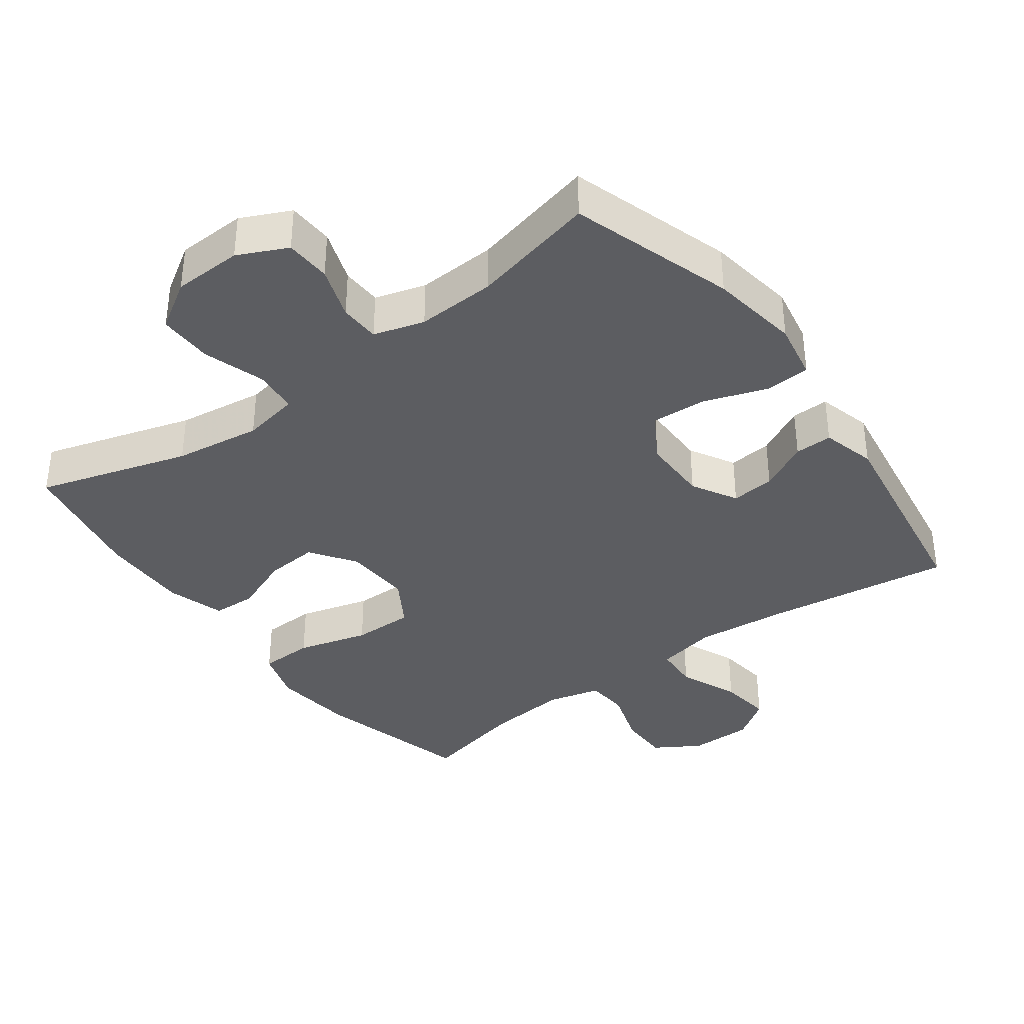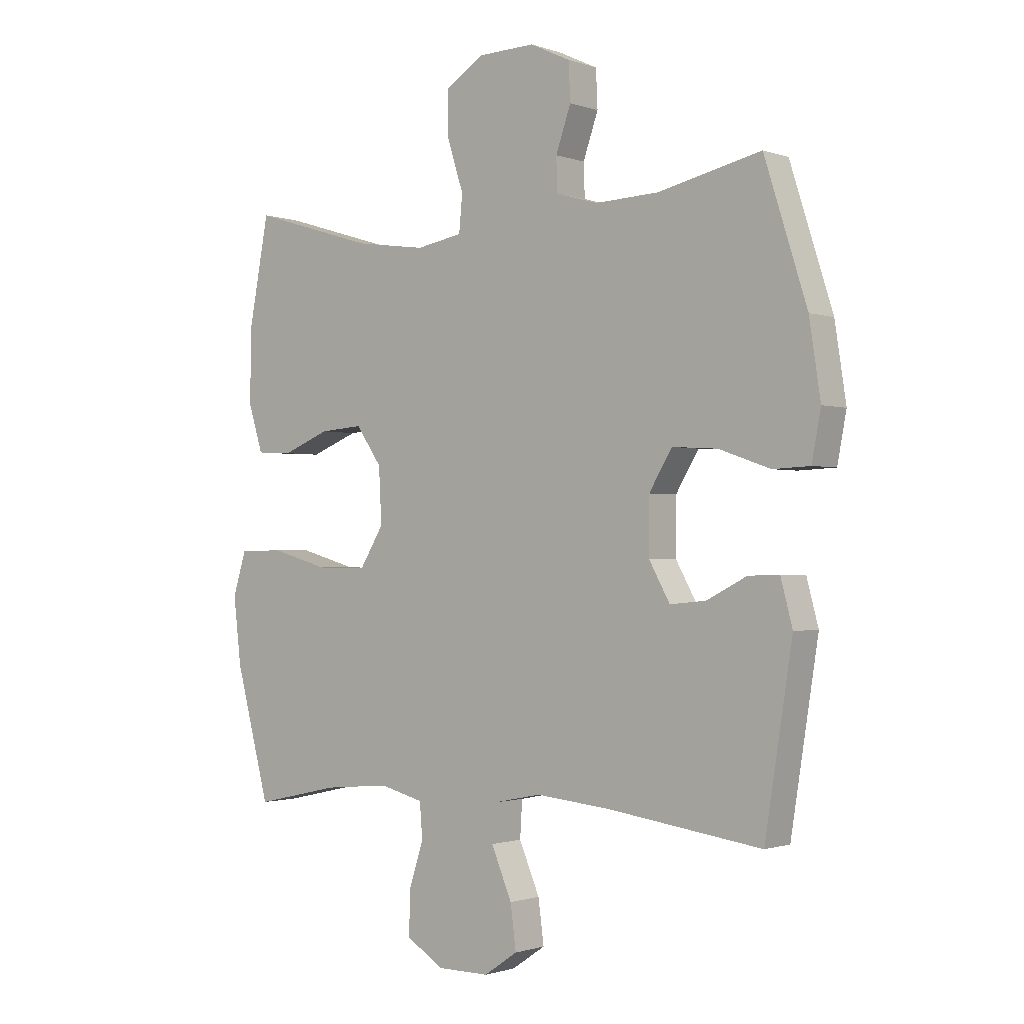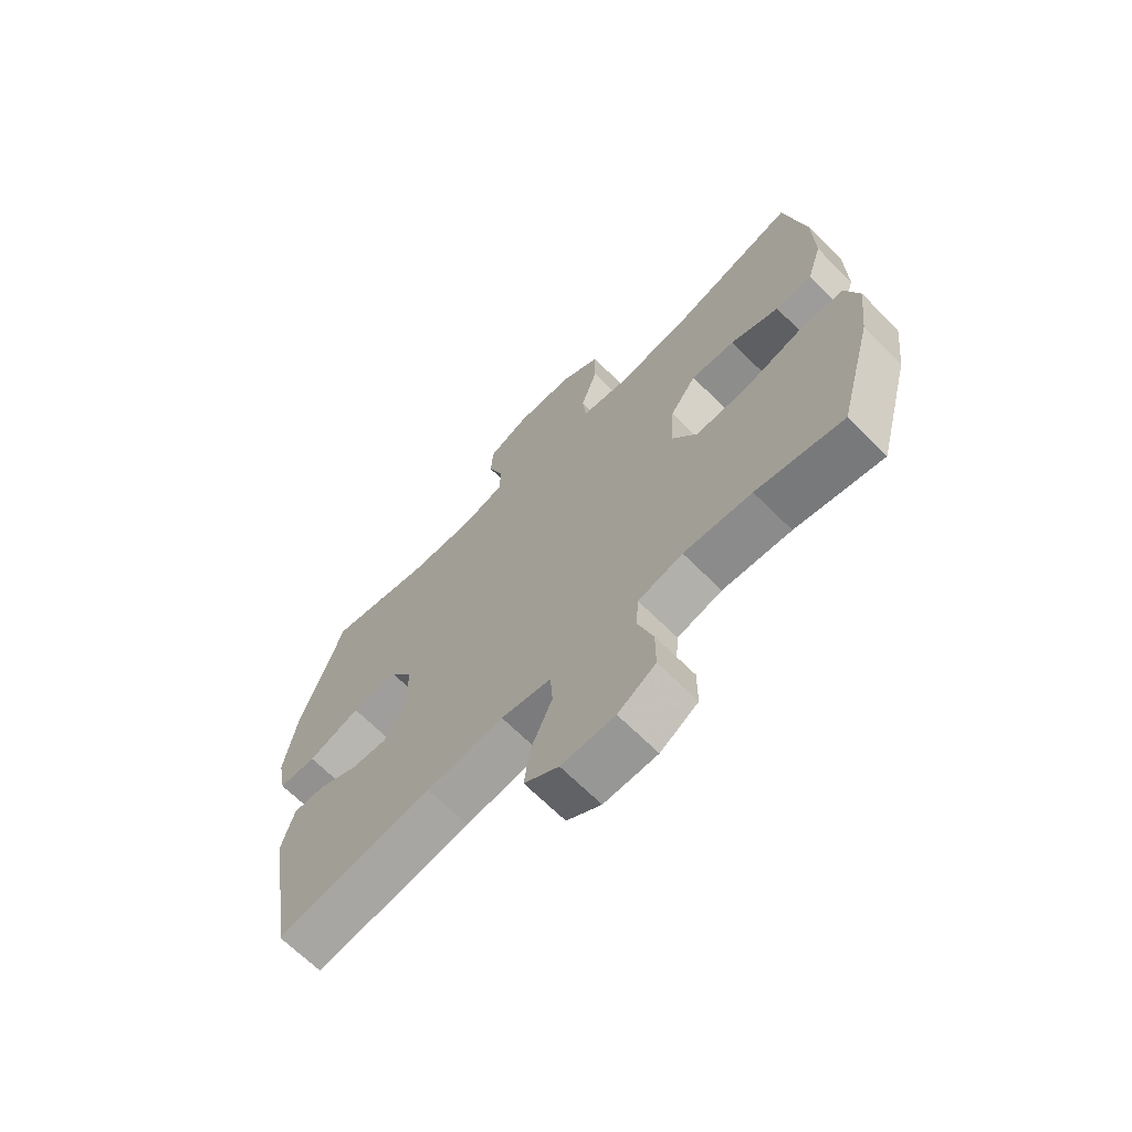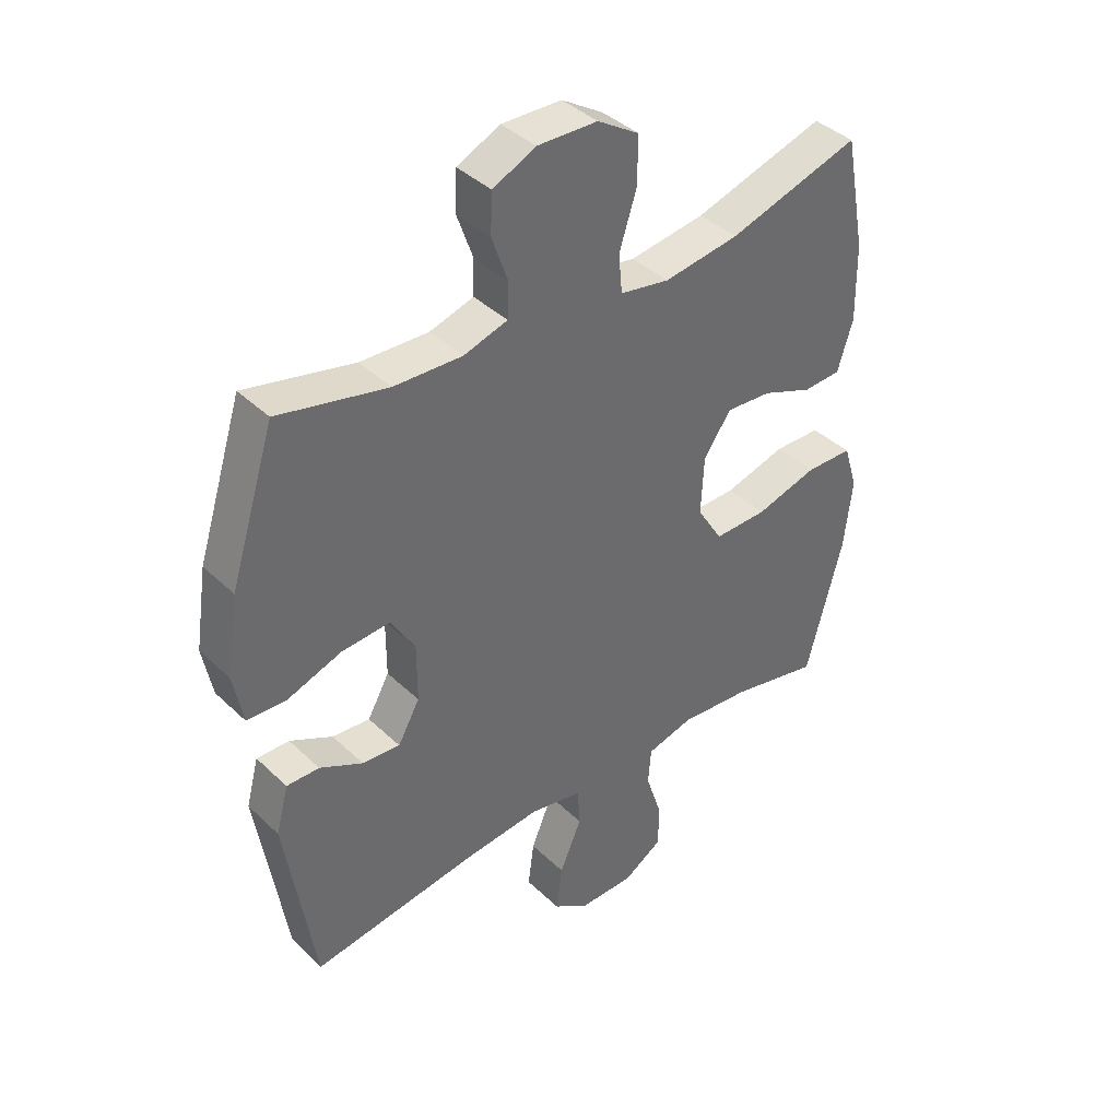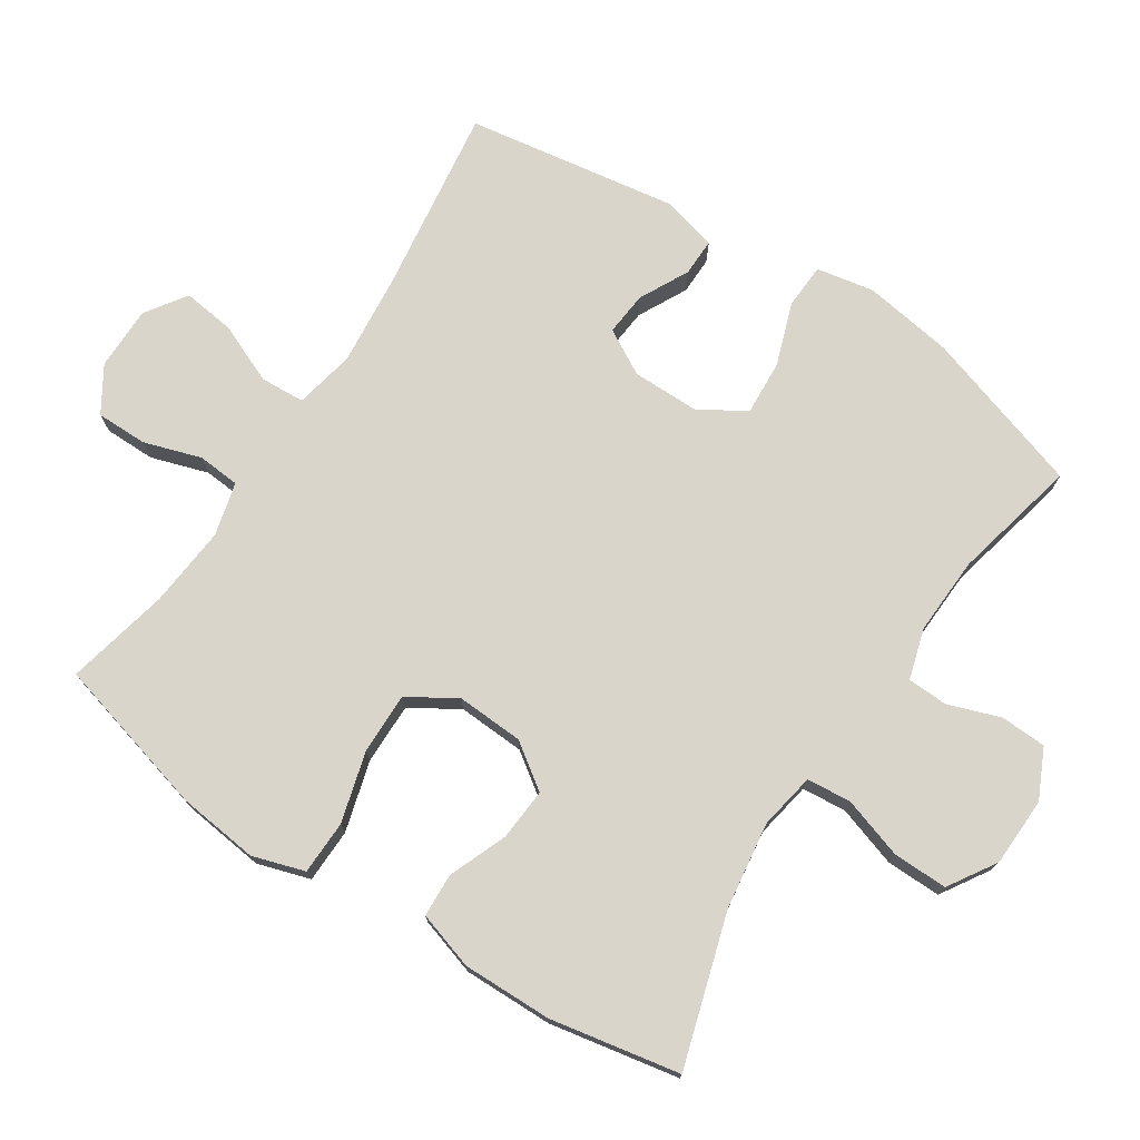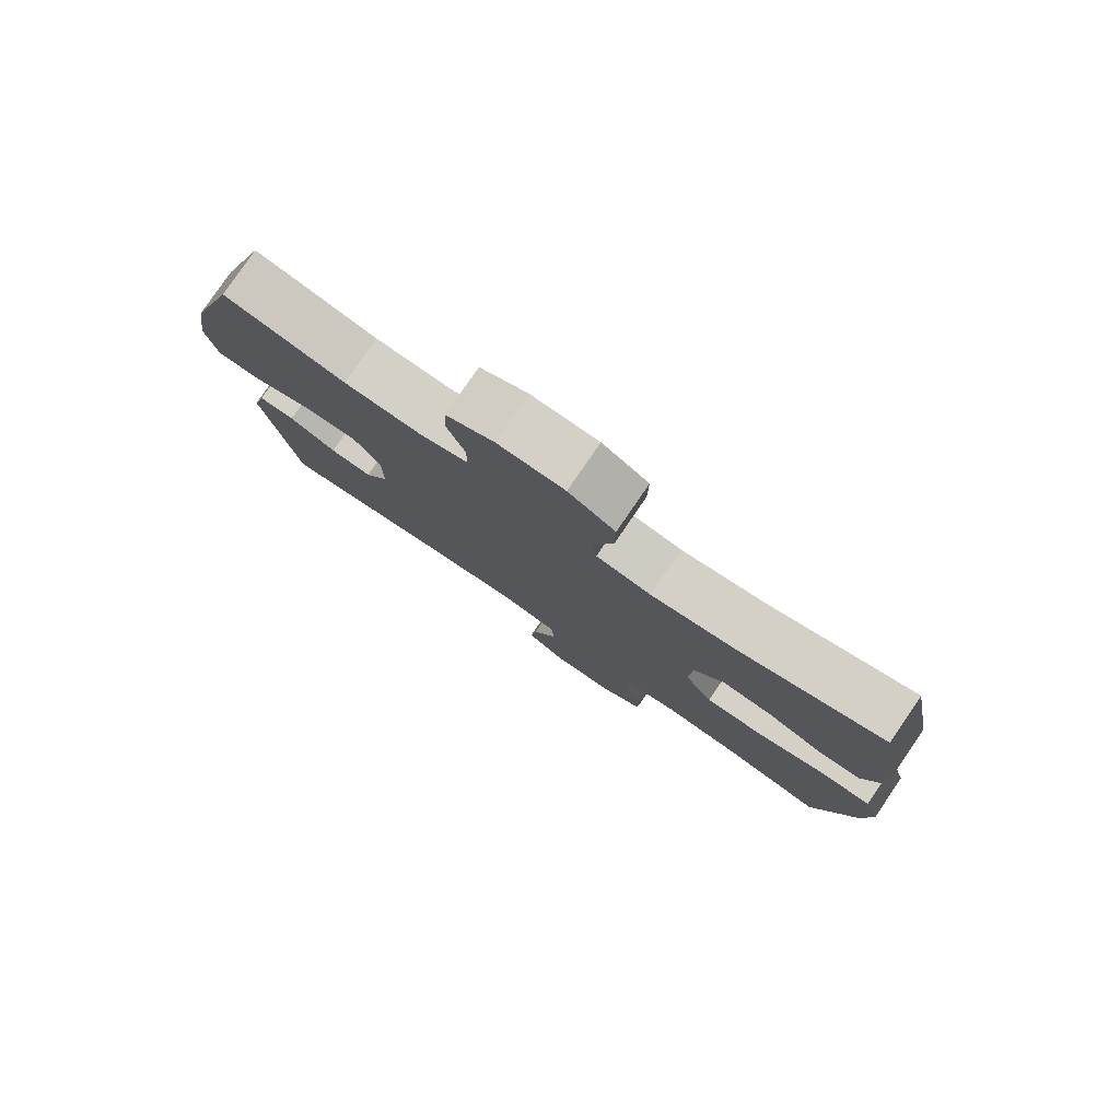
<metadata>
{"format":"obj","ext":"obj","renderer":"f3d","projection":"perspective","resolution":1024,"background":"white","views":[{"elev":-37.1,"azim":36.5,"up":"+Y"},{"elev":-1.1,"azim":38.8,"up":"+Z"},{"elev":-68.1,"azim":-134.8,"up":"+Z"},{"elev":39.9,"azim":139.4,"up":"+Z"},{"elev":74.4,"azim":-56.8,"up":"+Y"},{"elev":79.9,"azim":-145.6,"up":"+Z"}]}
</metadata>
<code>
v -0.5 0.07 0.5
v -0.279 0.07 0.433
v -0.152 0.07 0.415
v -0.069 0.07 0.43
v -0.063 0.07 0.495
v -0.092 0.07 0.585
v -0.093 0.07 0.665
v -0.023 0.07 0.709
v 0.078 0.07 0.712
v 0.15 0.07 0.678
v 0.153 0.07 0.611
v 0.126 0.07 0.534
v 0.128 0.07 0.475
v 0.202 0.07 0.453
v 0.317 0.07 0.458
v 0.5 0.07 0.5
v 0.576 0.07 0.261
v 0.596 0.07 0.13
v 0.58 0.07 0.045
v 0.514 0.07 0.042
v 0.422 0.07 0.074
v 0.341 0.07 0.079
v 0.3 0.07 0.011
v 0.3 0.07 -0.087
v 0.337 0.07 -0.153
v 0.401 0.07 -0.147
v 0.473 0.07 -0.11
v 0.528 0.07 -0.109
v 0.549 0.07 -0.188
v 0.5 0.07 -0.5
v 0.226 0.07 -0.462
v 0.091 0.07 -0.449
v 0.003 0.07 -0.467
v -0.001 0.07 -0.532
v 0.036 0.07 -0.619
v 0.046 0.07 -0.696
v -0.014 0.07 -0.737
v -0.107 0.07 -0.737
v -0.173 0.07 -0.696
v -0.173 0.07 -0.621
v -0.146 0.07 -0.537
v -0.151 0.07 -0.475
v -0.229 0.07 -0.455
v -0.348 0.07 -0.466
v -0.5 0.07 -0.5
v -0.561 0.07 -0.27
v -0.575 0.07 -0.151
v -0.551 0.07 -0.074
v -0.472 0.07 -0.072
v -0.368 0.07 -0.101
v -0.278 0.07 -0.102
v -0.235 0.07 -0.032
v -0.24 0.07 0.066
v -0.286 0.07 0.132
v -0.363 0.07 0.126
v -0.448 0.07 0.092
v -0.512 0.07 0.095
v -0.538 0.07 0.179
v -0.536 0.07 0.31
v -0.5 0 0.5
v -0.279 0 0.433
v -0.152 0 0.415
v -0.069 0 0.43
v -0.063 0 0.495
v -0.092 0 0.585
v -0.093 0 0.665
v -0.023 0 0.709
v 0.078 0 0.712
v 0.15 0 0.678
v 0.153 0 0.611
v 0.126 0 0.534
v 0.128 0 0.475
v 0.202 0 0.453
v 0.317 0 0.458
v 0.5 0 0.5
v 0.576 0 0.261
v 0.596 0 0.13
v 0.58 0 0.045
v 0.514 0 0.042
v 0.422 0 0.074
v 0.341 0 0.079
v 0.3 0 0.011
v 0.3 0 -0.087
v 0.337 0 -0.153
v 0.401 0 -0.147
v 0.473 0 -0.11
v 0.528 0 -0.109
v 0.549 0 -0.188
v 0.5 0 -0.5
v 0.226 0 -0.462
v 0.091 0 -0.449
v 0.003 0 -0.467
v -0.001 0 -0.532
v 0.036 0 -0.619
v 0.046 0 -0.696
v -0.014 0 -0.737
v -0.107 0 -0.737
v -0.173 0 -0.696
v -0.173 0 -0.621
v -0.146 0 -0.537
v -0.151 0 -0.475
v -0.229 0 -0.455
v -0.348 0 -0.466
v -0.5 0 -0.5
v -0.561 0 -0.27
v -0.575 0 -0.151
v -0.551 0 -0.074
v -0.472 0 -0.072
v -0.368 0 -0.101
v -0.278 0 -0.102
v -0.235 0 -0.032
v -0.24 0 0.066
v -0.286 0 0.132
v -0.363 0 0.126
v -0.448 0 0.092
v -0.512 0 0.095
v -0.538 0 0.179
v -0.536 0 0.31
f 59 1 2
f 58 59 2
f 57 58 2
f 56 57 2
f 55 56 2
f 54 55 2 3
f 53 54 3 4
f 52 53 4
f 48 49 50
f 47 48 50
f 46 47 50
f 45 46 50
f 44 45 50
f 43 44 50 51
f 42 43 51 52
f 39 40 41
f 38 39 41
f 37 38 41
f 36 37 41
f 35 36 41
f 34 35 41
f 33 34 41 42
f 42 52 4
f 33 42 4
f 32 33 4
f 29 30 31
f 28 29 31
f 27 28 31
f 26 27 31
f 25 26 31 32
f 19 20 21
f 18 19 21
f 17 18 21
f 16 17 21
f 15 16 21
f 14 15 21 22
f 13 14 22 23
f 10 11 12
f 9 10 12
f 8 9 12
f 7 8 12
f 6 7 12
f 5 6 12
f 5 12 13
f 32 4 5
f 25 32 5
f 24 25 5
f 5 13 23 24
f 61 60 118
f 61 118 117
f 61 117 116
f 61 116 115
f 61 115 114
f 62 61 114 113
f 63 62 113 112
f 63 112 111
f 109 108 107
f 109 107 106
f 109 106 105
f 109 105 104
f 109 104 103
f 110 109 103 102
f 111 110 102 101
f 100 99 98
f 100 98 97
f 100 97 96
f 100 96 95
f 100 95 94
f 100 94 93
f 101 100 93 92
f 63 111 101
f 63 101 92
f 63 92 91
f 90 89 88
f 90 88 87
f 90 87 86
f 90 86 85
f 91 90 85 84
f 80 79 78
f 80 78 77
f 80 77 76
f 80 76 75
f 80 75 74
f 81 80 74 73
f 82 81 73 72
f 71 70 69
f 71 69 68
f 71 68 67
f 71 67 66
f 71 66 65
f 71 65 64
f 72 71 64
f 64 63 91
f 64 91 84
f 64 84 83
f 83 82 72 64
f 1 60 61 2
f 2 61 62 3
f 3 62 63 4
f 4 63 64 5
f 5 64 65 6
f 6 65 66 7
f 7 66 67 8
f 8 67 68 9
f 9 68 69 10
f 10 69 70 11
f 11 70 71 12
f 12 71 72 13
f 13 72 73 14
f 14 73 74 15
f 15 74 75 16
f 16 75 76 17
f 17 76 77 18
f 18 77 78 19
f 19 78 79 20
f 20 79 80 21
f 21 80 81 22
f 22 81 82 23
f 23 82 83 24
f 24 83 84 25
f 25 84 85 26
f 26 85 86 27
f 27 86 87 28
f 28 87 88 29
f 29 88 89 30
f 30 89 90 31
f 31 90 91 32
f 32 91 92 33
f 33 92 93 34
f 34 93 94 35
f 35 94 95 36
f 36 95 96 37
f 37 96 97 38
f 38 97 98 39
f 39 98 99 40
f 40 99 100 41
f 41 100 101 42
f 42 101 102 43
f 43 102 103 44
f 44 103 104 45
f 45 104 105 46
f 46 105 106 47
f 47 106 107 48
f 48 107 108 49
f 49 108 109 50
f 50 109 110 51
f 51 110 111 52
f 52 111 112 53
f 53 112 113 54
f 54 113 114 55
f 55 114 115 56
f 56 115 116 57
f 57 116 117 58
f 58 117 118 59
f 59 118 60 1

</code>
